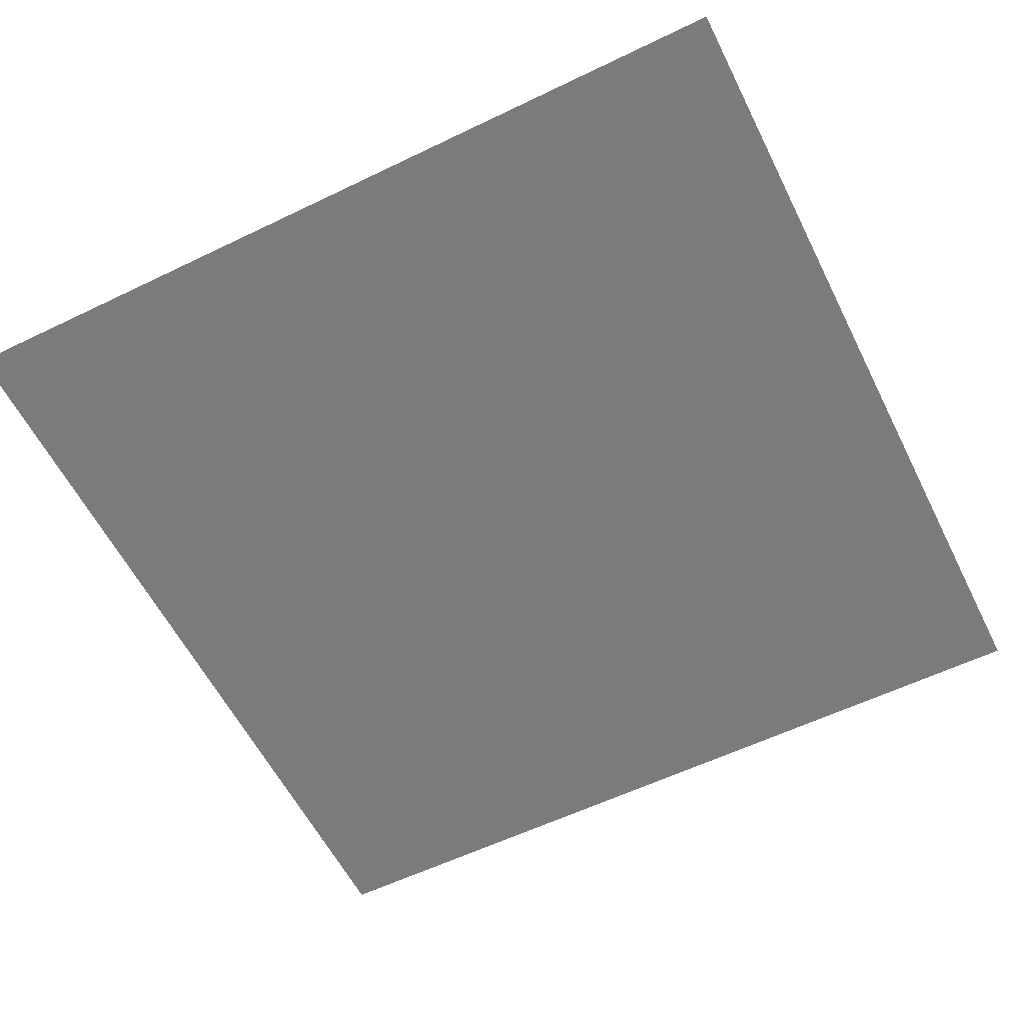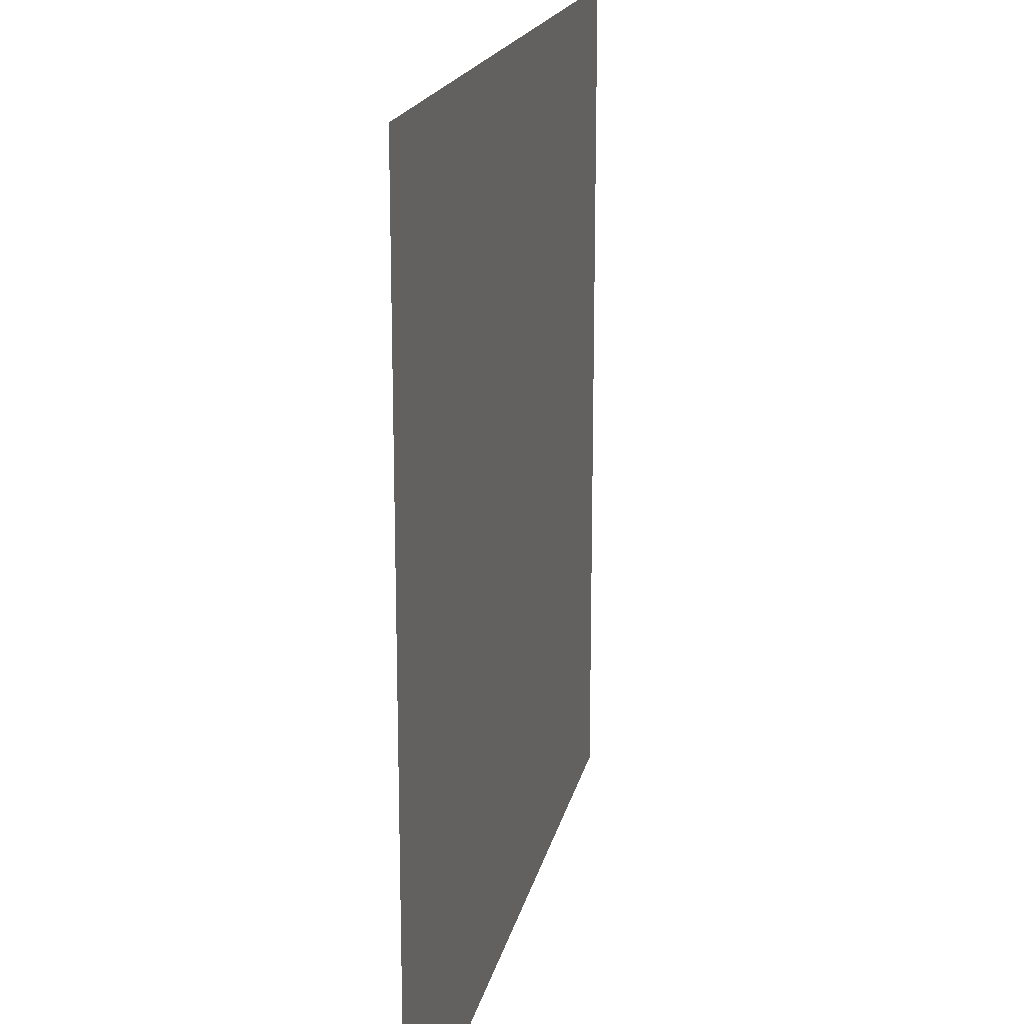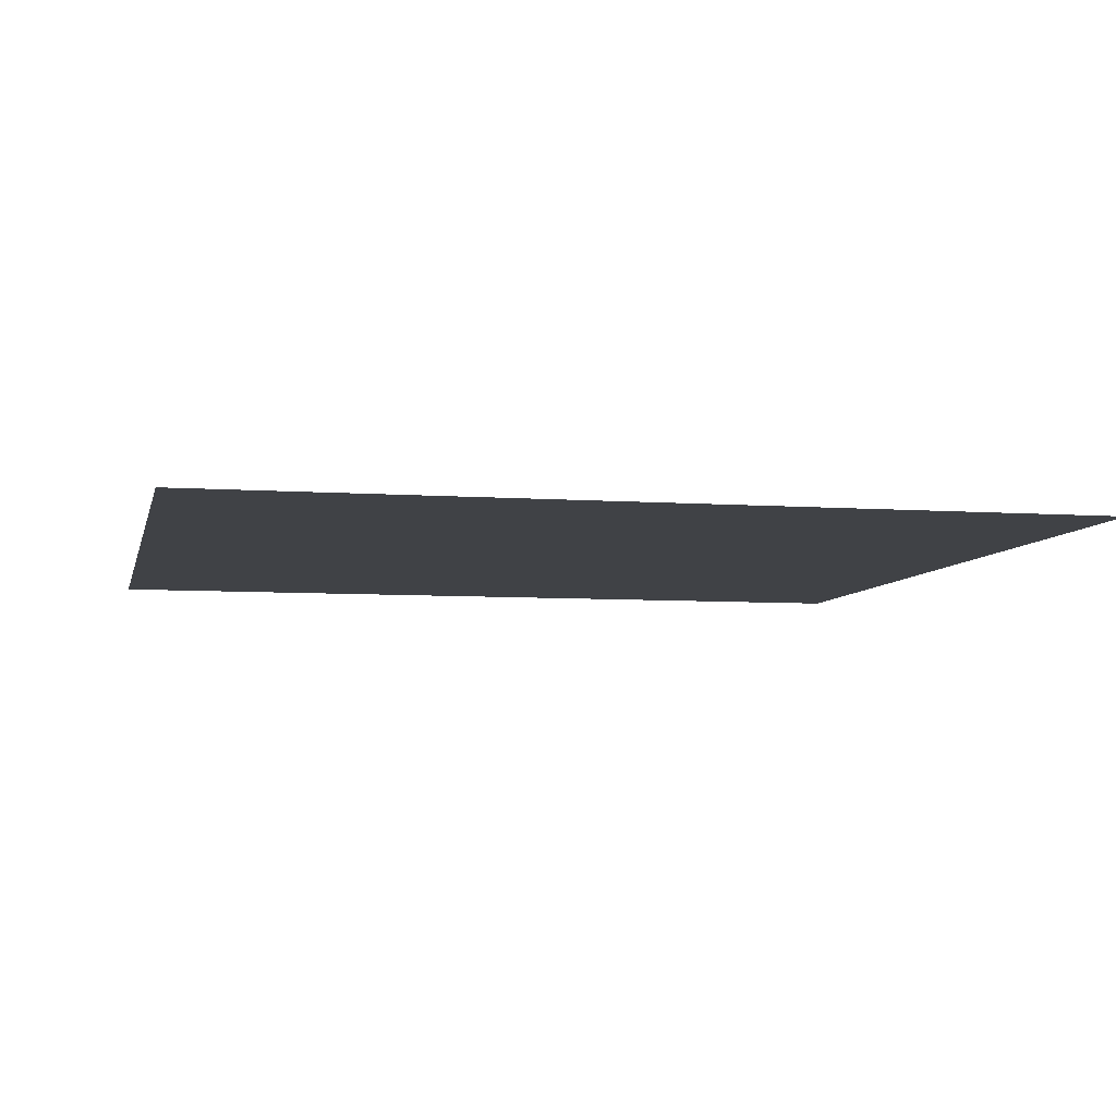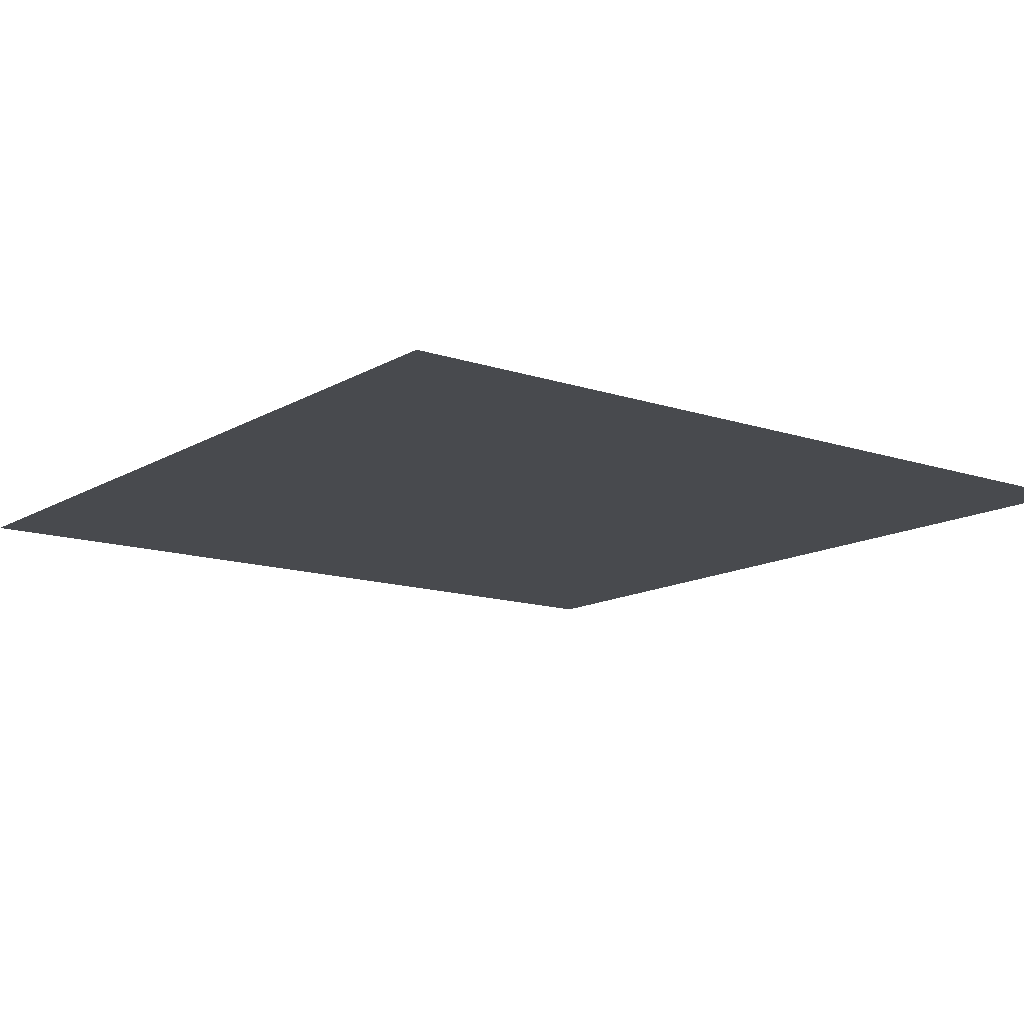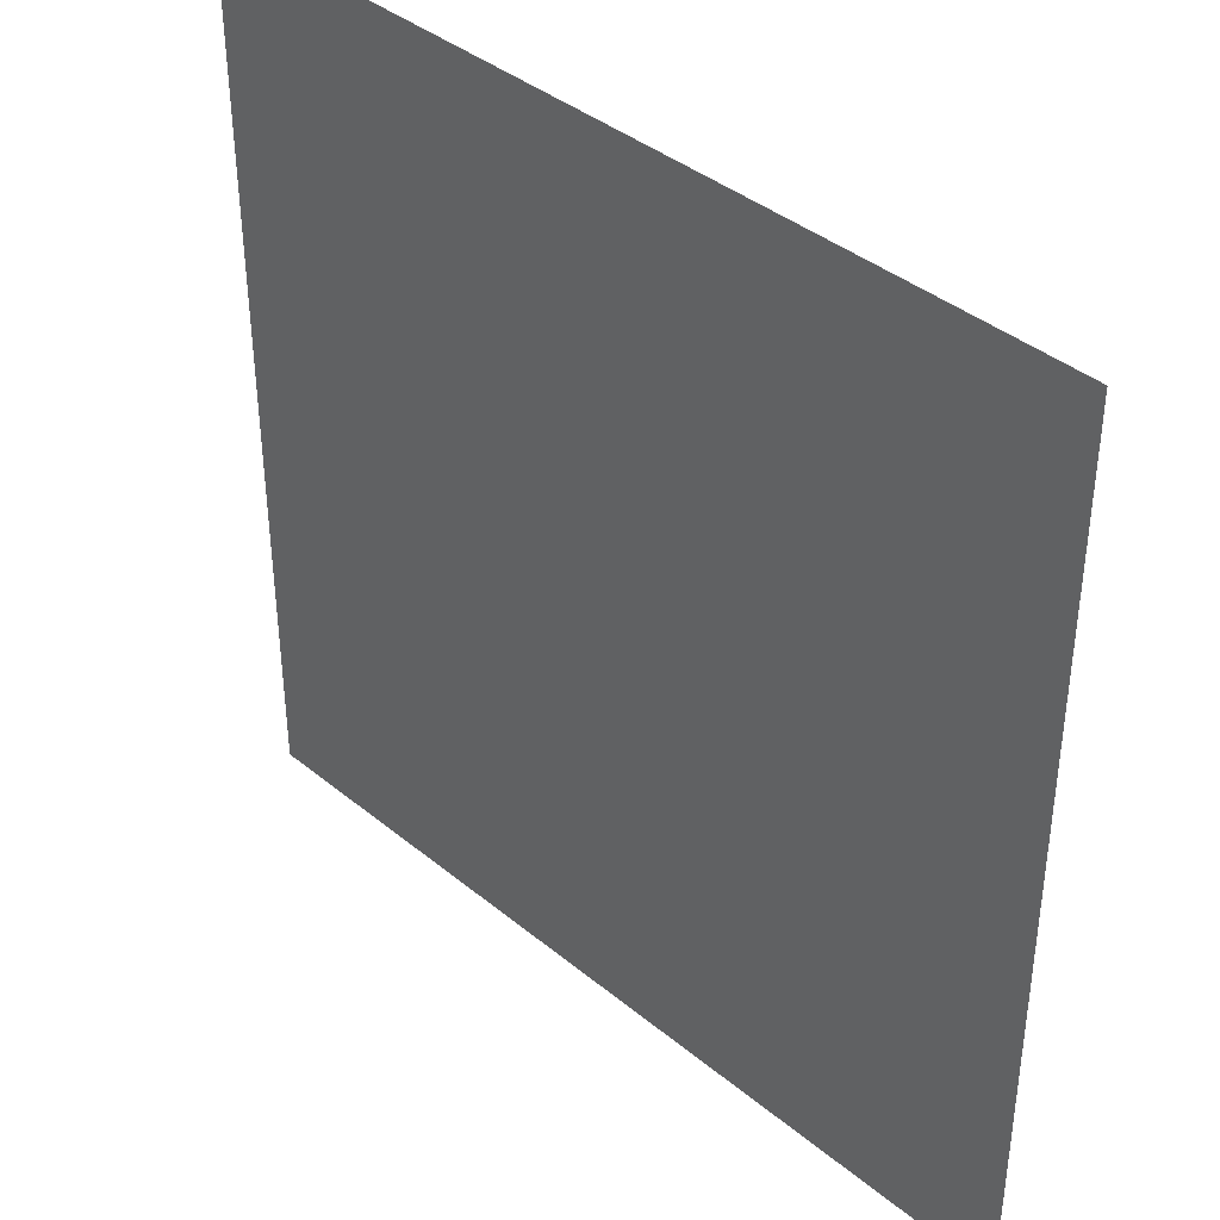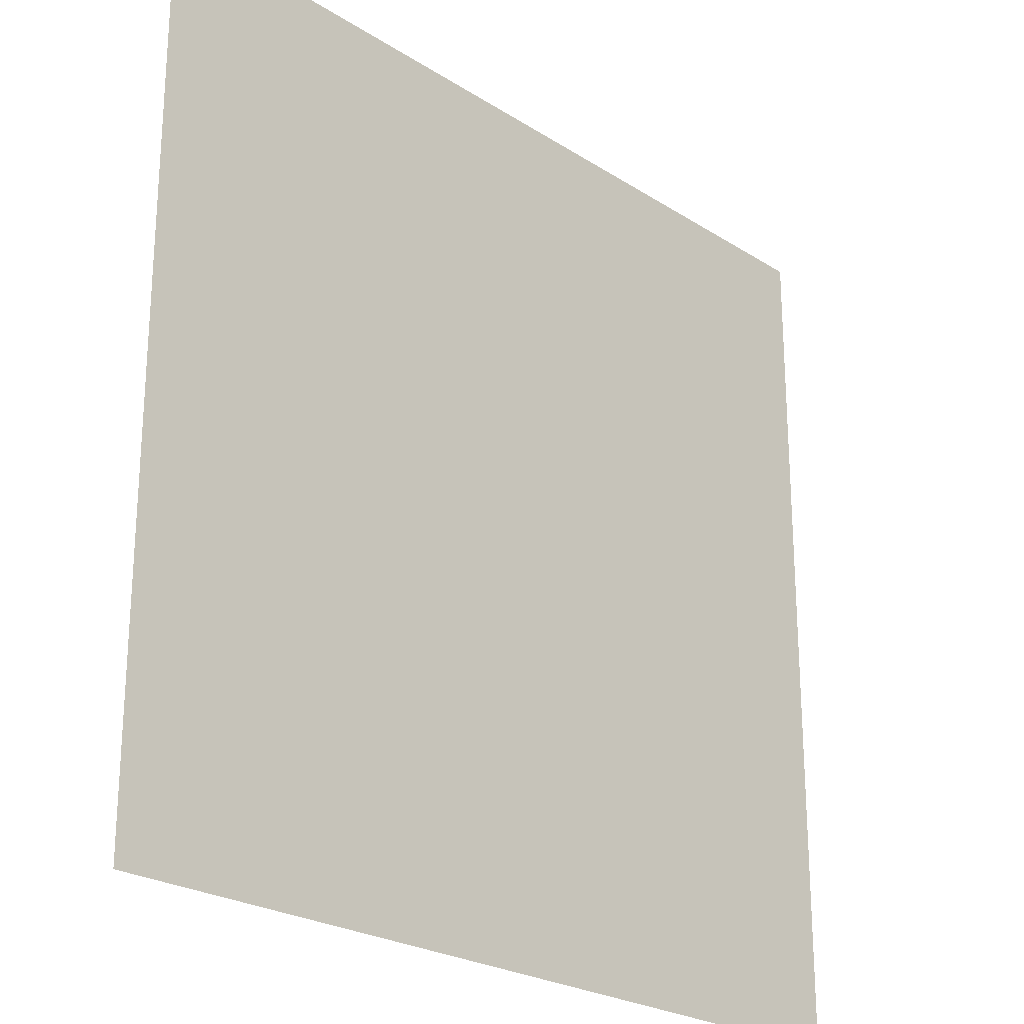
<metadata>
{"format":"obj","ext":"obj","renderer":"f3d","projection":"perspective","resolution":1024,"background":"white","views":[{"elev":-58.5,"azim":116.5,"up":"+Z"},{"elev":18.1,"azim":101.8,"up":"+Y"},{"elev":-6.5,"azim":-102.2,"up":"+Z"},{"elev":-13.3,"azim":-127.3,"up":"+Z"},{"elev":39.6,"azim":-134.6,"up":"+Y"},{"elev":-24.1,"azim":-46.5,"up":"+Y"}]}
</metadata>
<code>
v -5.12 -3.84 0
v -5.44 -3.84 0
v -5.44 -3.52 0
v -5.12 -3.52 0
v -5.44 -3.84 0
v -5.76 -3.84 0
v -5.76 -3.52 0
v -5.44 -3.52 0
v -5.12 -4.16 0
v -5.44 -4.16 0
v -5.44 -3.84 0
v -5.12 -3.84 0
v -5.44 -4.16 0
v -5.76 -4.16 0
v -5.76 -3.84 0
v -5.44 -3.84 0
g Port_mesh_0014
f 1 2 3 4
f 5 6 7 8
f 9 10 11 12
f 13 14 15 16

</code>
